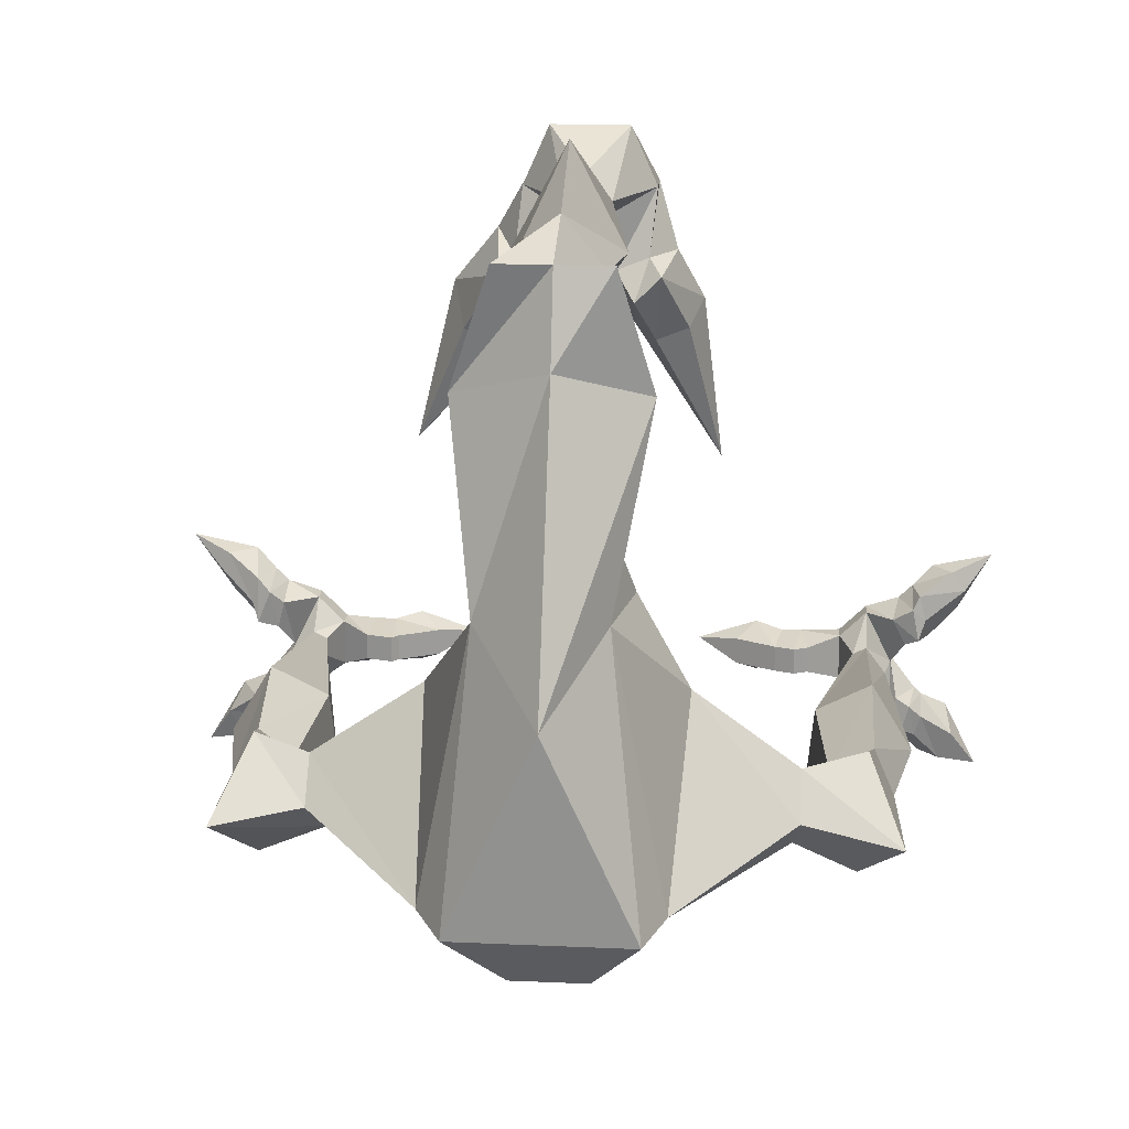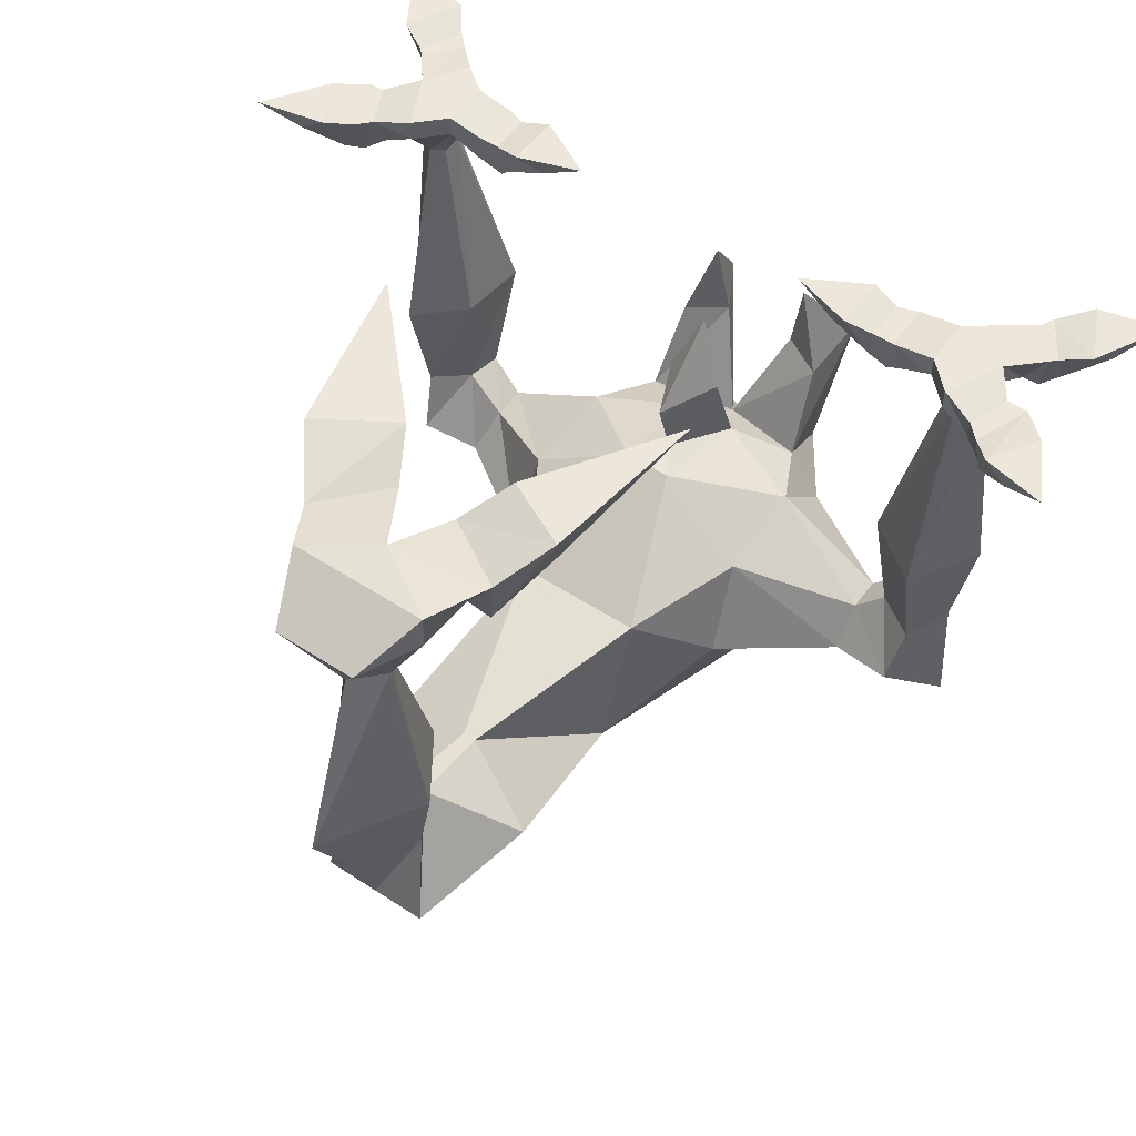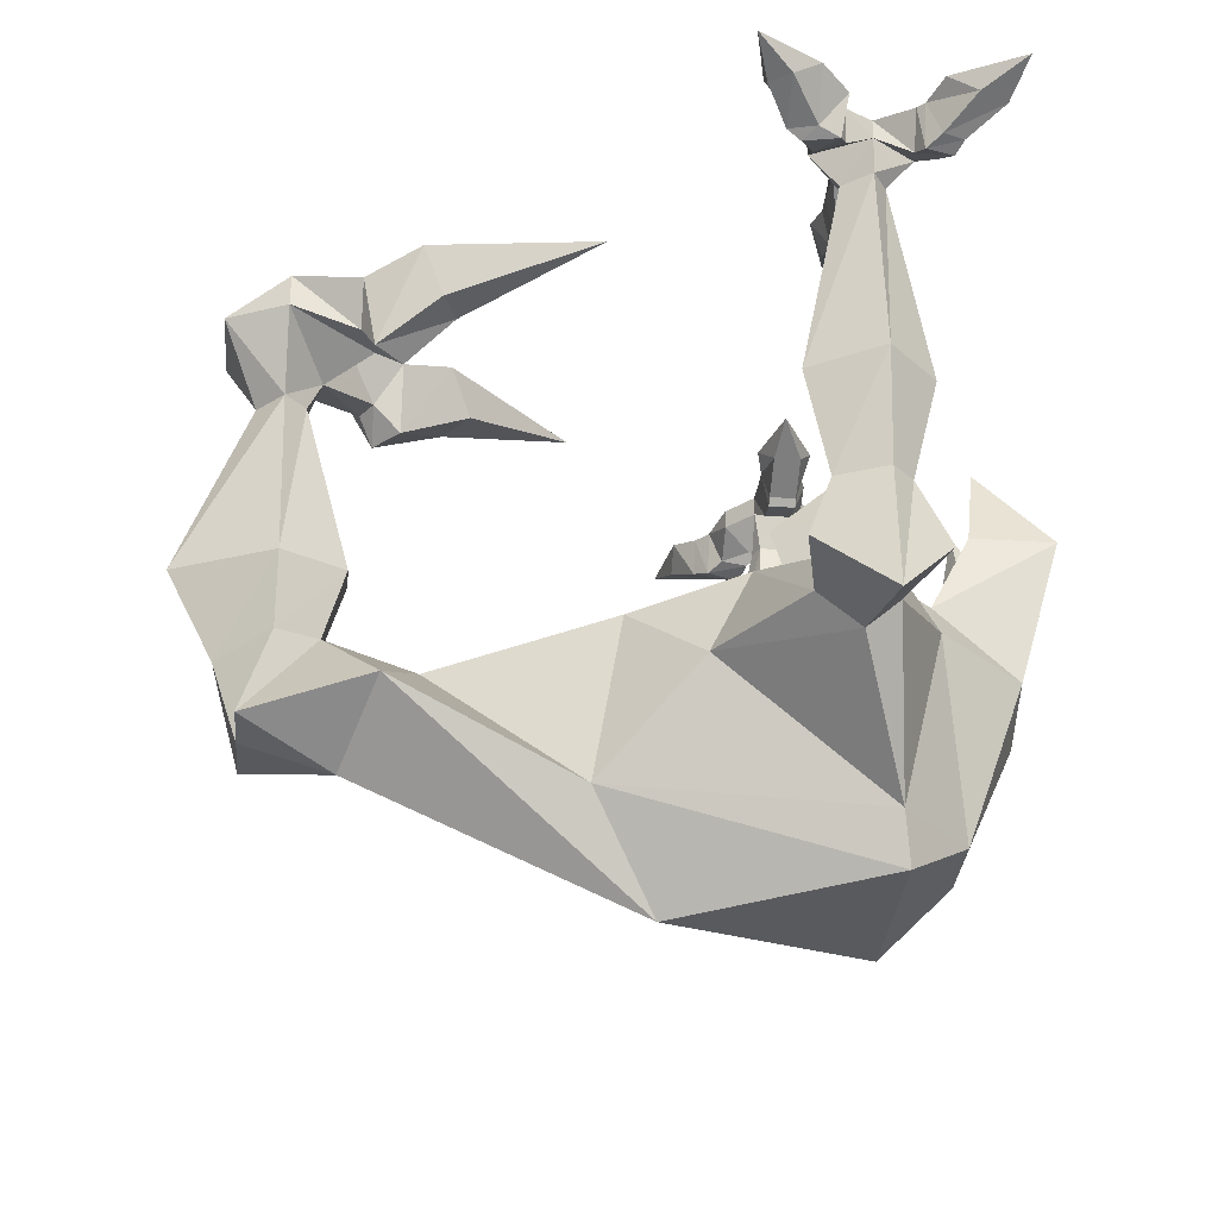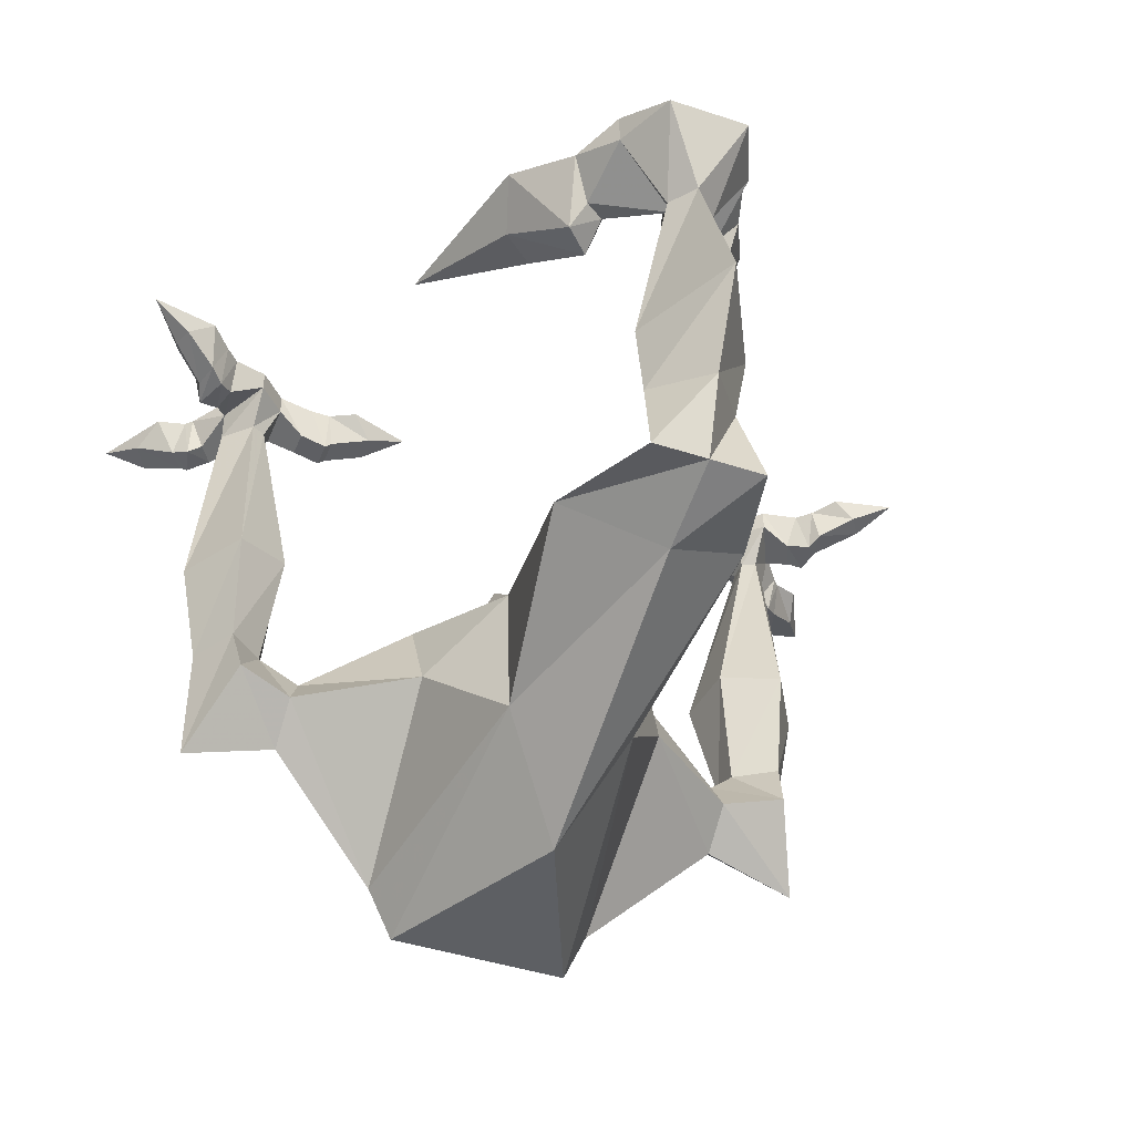
<metadata>
{"format":"obj","ext":"obj","renderer":"f3d","projection":"perspective","resolution":1024,"background":"white","views":[{"elev":19.5,"azim":4.7,"up":"+Z"},{"elev":52.5,"azim":35.3,"up":"+Y"},{"elev":-32.7,"azim":84.9,"up":"+Y"},{"elev":-43.4,"azim":-21.3,"up":"+Y"}]}
</metadata>
<code>
v 0.01562 -0.1797 -0.2422
v 0.01562 -0.2578 -0.1562
v 0.04688 -0.2578 -0.2266
v -0.01562 -0.2578 -0.2266
v -0.01562 -0.3672 -0.2656
v 0.01562 -0.3359 -0.1797
v 0.04688 -0.3672 -0.2656
v 0.01562 -0.4062 -0.3203
v -0.08594 -0.4062 -0.3047
v -0.1172 -0.3828 -0.2266
v -0.01562 -0.3359 -0.1406
v 0.03906 -0.3359 -0.1406
v 0.1484 -0.3828 -0.2266
v 0.1094 -0.4062 -0.3047
v -0.03125 -0.3047 -0.375
v -0.07031 -0.3125 -0.4453
v -0.04688 -0.2109 -0.3672
v -0.07812 -0.3125 -0.3516
v -0.05469 -0.4766 -0.3984
v -0.125 -0.4609 -0.3047
v -0.2344 -0.5 -0.2422
v -0.2344 -0.4531 -0.2266
v -0.125 -0.3984 -0.1172
v -0.05469 -0.4219 0.007812
v 0.09375 -0.4219 0.007812
v 0.1484 -0.3984 -0.1172
v 0.2734 -0.4531 -0.1875
v 0.2734 -0.4531 -0.2266
v 0.1484 -0.4609 -0.3047
v 0.08594 -0.4766 -0.3984
v 0.1016 -0.3125 -0.4453
v 0.1016 -0.3125 -0.3516
v 0.05469 -0.3047 -0.375
v 0.01562 -0.5156 -0.3984
v -0.02344 -0.6562 -0.3359
v -0.1172 -0.6562 -0.2578
v -0.25 -0.5391 -0.2031
v -0.3516 -0.5625 -0.2188
v -0.3125 -0.4844 -0.2812
v -0.2734 -0.4219 -0.2344
v -0.2344 -0.4531 -0.1875
v -0.125 -0.5 -0.07031
v -0.0625 -0.6094 0.03906
v -0.09375 -0.5156 0.25
v 0.007812 -0.4609 0.2109
v 0.02344 -0.4609 0.2109
v 0.07812 -0.6094 0.03906
v 0.1562 -0.5 -0.07031
v 0.2734 -0.5 -0.1562
v 0.3438 -0.4844 -0.1406
v 0.3047 -0.4219 -0.1953
v 0.3047 -0.4219 -0.2344
v 0.2656 -0.5 -0.2422
v 0.1406 -0.6562 -0.2578
v 0.0625 -0.6562 -0.3359
v -0.08594 -0.7109 -0.2656
v -0.25 -0.5 -0.1562
v -0.3125 -0.4844 -0.1406
v -0.3203 -0.4219 -0.1641
v -0.3516 -0.4219 -0.2188
v -0.3203 -0.4219 -0.2422
v -0.3203 -0.2969 -0.2734
v -0.2578 -0.2812 -0.2578
v -0.2812 -0.4219 -0.1953
v 0.07031 -0.2109 -0.3672
v 0.03125 -0.4297 0.3125
v 0.007812 -0.4297 0.3125
v 0 -0.3438 0.2891
v 0.03125 -0.3438 0.2891
v 0.0625 -0.4375 0.3594
v 0.07812 -0.5469 0.3906
v 0.1172 -0.5156 0.25
v -0.04688 -0.5469 0.3906
v -0.03906 -0.4375 0.3594
v -0.04688 -0.3516 0.3594
v -0.007812 -0.1328 0.3672
v 0.007812 -0.1328 0.3438
v 0.02344 -0.1328 0.3438
v 0.07812 -0.3516 0.3594
v 0.01562 -0.4531 0.4219
v 0.01562 -0.5469 0.3906
v 0.01562 -0.5781 0.2891
v 0.01562 -0.7266 -0.03125
v 0.01562 -0.3438 0.4766
v 0.01562 -0.1328 0.3984
v -0.03125 -0.04688 0.4375
v -0.0625 -0.04688 0.3672
v 0.01562 -0.09375 0.3281
v 0.04688 -0.1328 0.3672
v 0.0625 -0.04688 0.4375
v -0.0625 -0.007812 0.3672
v -0.09375 -0.02344 0.3125
v -0.07031 -0.07031 0.2891
v -0.04688 -0.07031 0.2734
v 0.01562 0 0.3203
v 0.03906 -0.02344 0.2422
v 0.04688 -0.07031 0.2734
v 0.09375 -0.04688 0.3672
v 0.09375 -0.007812 0.3672
v -0.03125 -0.02344 0.2422
v -0.0625 0 0.1875
v -0.1484 0 0.2422
v -0.08594 -0.1016 0.2734
v -0.05469 -0.1016 0.2422
v -0.2656 -0.2812 -0.1797
v -0.3281 -0.2969 -0.1406
v -0.3047 -0.0625 -0.2188
v -0.3047 -0.0625 -0.1953
v -0.3203 -0.0625 -0.1875
v -0.375 -0.2969 -0.2188
v -0.3203 -0.0625 -0.2344
v -0.3516 -0.0625 -0.2188
v -0.3516 -0.02344 -0.2188
v -0.3203 -0.02344 -0.2656
v -0.2891 -0.02344 -0.2422
v -0.2891 -0.02344 -0.1875
v -0.3203 -0.02344 -0.1562
v 0.3516 -0.4219 -0.1641
v 0.3516 -0.2969 -0.1406
v 0.2891 -0.2812 -0.1797
v 0.2812 -0.2812 -0.2578
v 0.3516 -0.4219 -0.2422
v 0.3359 -0.4844 -0.2812
v 0.2734 -0.5391 -0.2031
v 0.1172 -0.7109 -0.2656
v 0.3438 -0.2969 -0.2734
v 0.375 -0.4219 -0.2188
v 0.3828 -0.5625 -0.2188
v 0.3359 -0.0625 -0.1953
v 0.3359 -0.0625 -0.2188
v 0.3516 -0.0625 -0.2344
v 0.3984 -0.2969 -0.2188
v 0.3516 -0.0625 -0.1875
v 0.3516 -0.02344 -0.1562
v 0.3203 -0.02344 -0.1875
v 0.3203 -0.02344 -0.2422
v 0.3516 -0.02344 -0.2656
v 0.375 -0.0625 -0.2188
v 0.3828 -0.02344 -0.2188
v 0.3984 -0.04688 -0.1875
v 0.3828 -0.04688 -0.1562
v 0.3516 0 -0.1562
v 0.3203 0 -0.1875
v 0.2734 -0.007812 -0.1875
v 0.2812 -0.04688 -0.1953
v 0.2812 -0.04688 -0.2266
v 0.3203 0 -0.2422
v 0.3516 0 -0.2656
v 0.3828 -0.007812 -0.2969
v 0.3828 -0.04688 -0.2812
v -0.2891 0 -0.2422
v -0.3203 0 -0.1562
v -0.2891 0 -0.1875
v -0.25 -0.007812 -0.1875
v -0.25 -0.007812 -0.2422
v -0.3203 0 -0.2656
v -0.3516 0 -0.2188
v -0.3828 -0.007812 -0.1875
v -0.3594 -0.007812 -0.1406
v -0.2578 -0.04688 -0.1953
v -0.2266 -0.05469 -0.1953
v -0.2266 -0.007812 -0.1875
v -0.2266 -0.007812 -0.2344
v -0.2266 -0.05469 -0.2266
v -0.2578 -0.04688 -0.2266
v -0.2188 -0.04688 -0.2266
v -0.2188 -0.04688 -0.1953
v -0.1719 -0.02344 -0.1953
v -0.1953 0 -0.1797
v -0.1953 0 -0.2422
v -0.3516 -0.04688 -0.2812
v -0.3516 -0.007812 -0.2969
v -0.3828 -0.007812 -0.2578
v -0.3672 -0.04688 -0.1875
v -0.3906 -0.05469 -0.1797
v -0.3984 -0.007812 -0.1875
v -0.375 -0.007812 -0.125
v -0.375 -0.05469 -0.1406
v -0.3594 -0.04688 -0.1562
v -0.3984 -0.04688 -0.1562
v -0.3906 -0.04688 -0.125
v -0.4297 -0.02344 -0.1016
v -0.4375 -0.02344 -0.125
v -0.4297 0 -0.1562
v -0.3984 0 -0.1016
v -0.4766 0 -0.08594
v -0.3672 -0.007812 -0.3125
v -0.3906 -0.007812 -0.2656
v -0.3828 -0.05469 -0.2656
v -0.3672 -0.04688 -0.2578
v -0.375 -0.05469 -0.2969
v -0.3828 -0.04688 -0.3047
v -0.4219 -0.02344 -0.3438
v -0.3906 0 -0.3438
v -0.4219 0 -0.2812
v -0.3984 -0.04688 -0.2812
v -0.4375 -0.02344 -0.3125
v -0.4688 0 -0.3594
v -0.1719 -0.02344 -0.2266
v -0.125 0 -0.2031
v 0.2734 -0.007812 -0.2422
v 0.25 -0.007812 -0.2344
v 0.25 -0.007812 -0.1875
v 0.2656 -0.05469 -0.1953
v 0.2656 -0.05469 -0.2266
v 0.3828 0 -0.2188
v 0.4141 -0.007812 -0.2578
v 0.4219 -0.007812 -0.2656
v 0.3906 -0.007812 -0.3125
v 0.3984 -0.05469 -0.2969
v 0.3906 -0.04688 -0.2578
v 0.4062 -0.007812 -0.1875
v 0.4141 -0.05469 -0.1797
v 0.4062 -0.05469 -0.1406
v 0.3906 -0.007812 -0.1406
v 0.4062 -0.007812 -0.125
v 0.4297 -0.007812 -0.1875
v 0.4219 -0.04688 -0.1562
v 0.4141 -0.04688 -0.125
v 0.4141 -0.04688 -0.3047
v 0.4062 -0.05469 -0.2656
v 0.4219 -0.04688 -0.2812
v 0.4922 0 -0.3594
v 0.4219 0 -0.3438
v 0.4531 0 -0.2812
v 0.4609 -0.02344 -0.3125
v 0.4453 -0.02344 -0.3438
v 0.4531 -0.02344 -0.1016
v 0.4297 0 -0.1016
v 0.4609 0 -0.1562
v 0.4688 -0.02344 -0.125
v 0.5 0 -0.08594
v 0.2422 -0.04688 -0.1953
v 0.2422 -0.04688 -0.2266
v 0.1953 -0.02344 -0.2266
v 0.2188 0 -0.2422
v 0.2188 0 -0.1797
v 0.1953 -0.02344 -0.1953
v 0.1484 0 -0.2031
v -0.1953 0 0.04688
v -0.09375 -0.04688 0.1641
v -0.1328 -0.04688 0.1953
v 0.08594 -0.07031 0.2891
v 0.1172 -0.02344 0.2891
v 0.1484 0 0.2266
v 0.07031 0 0.1875
v 0.07031 -0.1016 0.2422
v 0.09375 -0.05469 0.1875
v 0.1016 -0.1016 0.2734
v 0.1328 -0.05469 0.2031
v 0.1719 0 0.03125
f 1 2 3
f 1 3 4
f 1 4 2
f 2 4 5
f 2 5 6
f 2 6 3
f 3 6 7
f 3 7 4
f 4 7 5
f 15 16 17
f 15 17 18
f 15 18 9
f 15 9 8
f 15 8 16
f 16 8 19
f 16 19 18
f 16 18 17
f 19 9 18
f 14 30 31
f 14 31 32
f 14 32 8
f 8 32 33
f 8 33 30
f 65 31 33
f 65 33 32
f 65 32 31
f 33 31 30
f 182 185 186
f 182 186 183
f 183 186 184
f 184 186 185
f 193 197 198
f 193 198 194
f 194 198 195
f 195 198 197
f 168 199 200
f 168 200 169
f 169 200 170
f 170 200 199
f 223 224 225
f 223 225 226
f 223 226 227
f 223 227 224
f 228 231 232
f 228 232 229
f 229 232 230
f 230 232 231
f 235 238 239
f 235 239 236
f 236 239 237
f 237 239 238
f 240 102 101
f 240 101 241
f 240 241 242
f 240 242 102
f 245 250 251
f 245 251 246
f 246 251 248
f 248 251 250
f 5 7 8
f 5 8 9
f 5 9 10
f 5 10 11
f 5 11 6
f 6 11 12
f 6 12 7
f 7 12 13
f 7 13 14
f 7 14 8
f 7 8 5
f 9 19 20
f 9 20 10
f 10 23 11
f 11 23 24
f 11 24 25
f 11 25 12
f 12 25 26
f 12 26 13
f 13 29 14
f 14 29 30
f 8 30 34
f 8 34 19
f 19 34 35
f 19 35 36
f 19 36 20
f 20 36 37
f 20 37 21
f 21 37 38
f 21 38 39
f 23 42 24
f 24 42 43
f 24 43 44
f 24 44 45
f 24 45 25
f 25 45 46
f 25 46 47
f 25 47 48
f 25 48 26
f 29 53 54
f 29 54 55
f 29 55 30
f 30 55 34
f 34 55 35
f 35 55 56
f 35 56 36
f 36 56 43
f 36 43 42
f 36 42 57
f 36 57 37
f 37 57 58
f 37 58 38
f 38 58 59
f 38 59 60
f 38 60 39
f 39 60 61
f 40 61 62
f 40 62 63
f 40 63 64
f 66 67 68
f 66 68 69
f 66 69 70
f 66 46 67
f 67 46 45
f 67 74 75
f 67 75 68
f 68 75 76
f 68 76 77
f 68 77 69
f 69 77 78
f 69 78 79
f 69 79 70
f 70 79 80
f 71 81 82
f 71 82 72
f 72 82 83
f 72 83 47
f 72 47 46
f 74 80 84
f 74 84 75
f 75 84 85
f 75 85 76
f 78 89 79
f 79 89 84
f 79 84 80
f 84 89 85
f 105 106 59
f 105 59 64
f 105 64 63
f 105 63 107
f 105 107 108
f 105 108 106
f 106 108 109
f 106 109 110
f 106 110 60
f 106 60 59
f 111 107 63
f 111 63 62
f 111 62 112
f 109 112 110
f 110 112 62
f 110 62 61
f 110 61 60
f 51 118 119
f 51 119 120
f 51 120 52
f 52 120 121
f 52 121 122
f 53 123 124
f 53 124 54
f 54 124 48
f 54 48 47
f 54 47 125
f 54 125 55
f 55 125 56
f 56 125 83
f 56 83 43
f 43 83 82
f 43 82 44
f 44 82 81
f 44 81 73
f 122 121 126
f 122 126 127
f 122 127 128
f 122 128 123
f 123 128 124
f 124 128 49
f 124 49 48
f 121 120 129
f 121 129 130
f 121 130 126
f 126 130 131
f 126 131 132
f 126 132 127
f 127 132 118
f 127 118 50
f 127 50 128
f 128 50 49
f 120 119 133
f 120 133 129
f 131 138 132
f 132 138 119
f 132 119 118
f 119 138 133
f 125 47 83
f 10 20 21
f 10 21 22
f 10 22 23
f 13 26 27
f 13 27 28
f 13 28 29
f 21 39 22
f 22 39 40
f 22 40 41
f 22 41 23
f 23 41 42
f 26 48 49
f 26 49 27
f 27 49 50
f 27 50 51
f 27 51 28
f 28 51 52
f 28 52 53
f 28 53 29
f 39 61 40
f 40 64 41
f 41 64 57
f 41 57 42
f 66 70 71
f 66 71 72
f 66 72 46
f 67 45 73
f 67 73 74
f 70 80 81
f 70 81 71
f 76 85 86
f 76 86 87
f 76 87 88
f 76 88 77
f 77 88 78
f 78 88 89
f 85 89 90
f 85 90 86
f 86 90 91
f 86 91 87
f 87 91 92
f 87 92 93
f 87 93 88
f 88 93 94
f 88 94 95
f 88 95 96
f 88 96 97
f 88 97 98
f 88 98 89
f 89 98 90
f 90 98 99
f 90 99 91
f 91 99 95
f 91 95 100
f 91 100 92
f 92 100 101
f 92 101 102
f 92 102 103
f 92 103 93
f 93 103 94
f 94 103 104
f 94 104 100
f 94 100 95
f 111 112 113
f 111 113 114
f 111 114 107
f 107 114 115
f 107 115 108
f 108 115 116
f 108 116 109
f 109 116 117
f 109 117 112
f 64 58 57
f 58 64 59
f 52 122 123
f 52 123 53
f 44 73 45
f 129 133 134
f 129 134 135
f 129 135 130
f 130 135 136
f 130 136 131
f 131 136 137
f 131 137 138
f 133 138 139
f 133 139 134
f 134 139 140
f 134 140 141
f 134 141 142
f 134 142 135
f 135 142 143
f 135 143 144
f 135 144 145
f 135 145 136
f 136 145 146
f 136 146 147
f 136 147 137
f 137 147 148
f 137 148 149
f 137 149 150
f 137 150 139
f 137 139 138
f 151 152 153
f 151 153 154
f 151 154 155
f 151 155 115
f 151 115 156
f 151 156 152
f 152 156 157
f 152 157 158
f 152 158 159
f 152 159 117
f 152 117 153
f 153 117 116
f 153 116 160
f 153 160 154
f 154 160 161
f 154 161 162
f 154 162 155
f 155 162 163
f 155 163 164
f 155 164 165
f 155 165 115
f 115 165 116
f 116 165 160
f 160 165 164
f 160 164 161
f 161 164 166
f 161 166 167
f 161 167 162
f 162 167 168
f 162 168 169
f 162 169 163
f 163 169 170
f 163 170 166
f 163 166 164
f 156 115 114
f 156 114 171
f 156 171 172
f 156 172 157
f 157 172 173
f 157 173 113
f 157 113 174
f 157 174 158
f 158 174 175
f 158 175 176
f 158 176 159
f 159 176 177
f 159 177 178
f 159 178 179
f 159 179 117
f 117 179 113
f 117 113 112
f 180 176 175
f 180 175 181
f 180 181 182
f 180 182 183
f 180 183 176
f 176 183 184
f 176 184 177
f 177 184 185
f 177 185 181
f 177 181 178
f 178 181 175
f 178 175 174
f 178 174 179
f 179 174 113
f 185 182 181
f 173 172 187
f 173 187 188
f 173 188 189
f 173 189 190
f 173 190 113
f 113 190 114
f 114 190 171
f 171 190 189
f 171 189 191
f 171 191 172
f 172 191 187
f 187 191 192
f 187 192 193
f 187 193 194
f 187 194 188
f 188 194 195
f 188 195 196
f 188 196 189
f 189 196 191
f 191 196 192
f 192 196 197
f 192 197 193
f 195 197 196
f 170 199 166
f 166 199 167
f 167 199 168
f 143 142 147
f 143 147 201
f 143 201 144
f 144 201 202
f 144 202 203
f 144 203 204
f 144 204 145
f 145 204 146
f 146 204 205
f 146 205 201
f 146 201 147
f 147 142 148
f 148 142 206
f 148 206 207
f 148 207 149
f 149 207 208
f 149 208 209
f 149 209 210
f 149 210 150
f 150 210 211
f 150 211 139
f 139 211 206
f 139 206 212
f 139 212 140
f 140 212 213
f 140 213 141
f 141 213 214
f 141 214 215
f 141 215 142
f 142 215 206
f 206 215 212
f 212 215 216
f 212 216 217
f 212 217 213
f 213 217 218
f 213 218 214
f 214 218 219
f 214 219 216
f 214 216 215
f 210 209 220
f 210 220 221
f 210 221 211
f 211 221 207
f 211 207 206
f 221 220 222
f 221 222 208
f 221 208 207
f 224 227 220
f 224 220 209
f 224 209 225
f 225 209 208
f 225 208 226
f 226 208 222
f 226 222 227
f 227 222 220
f 216 219 228
f 216 228 229
f 216 229 217
f 217 229 230
f 217 230 218
f 218 230 231
f 218 231 219
f 219 231 228
f 204 203 233
f 204 233 205
f 205 233 234
f 205 234 202
f 205 202 201
f 202 234 235
f 202 235 236
f 202 236 203
f 203 236 237
f 203 237 233
f 233 237 238
f 233 238 234
f 234 238 235
f 102 242 103
f 103 242 104
f 104 242 241
f 104 241 101
f 104 101 100
f 99 98 243
f 99 243 244
f 99 244 95
f 95 244 96
f 96 244 245
f 96 245 246
f 96 246 247
f 96 247 97
f 97 247 243
f 97 243 98
f 247 246 248
f 247 248 249
f 247 249 243
f 243 249 244
f 244 249 245
f 245 249 250
f 248 250 249
f 51 50 118
f 73 81 80
f 73 80 74

</code>
